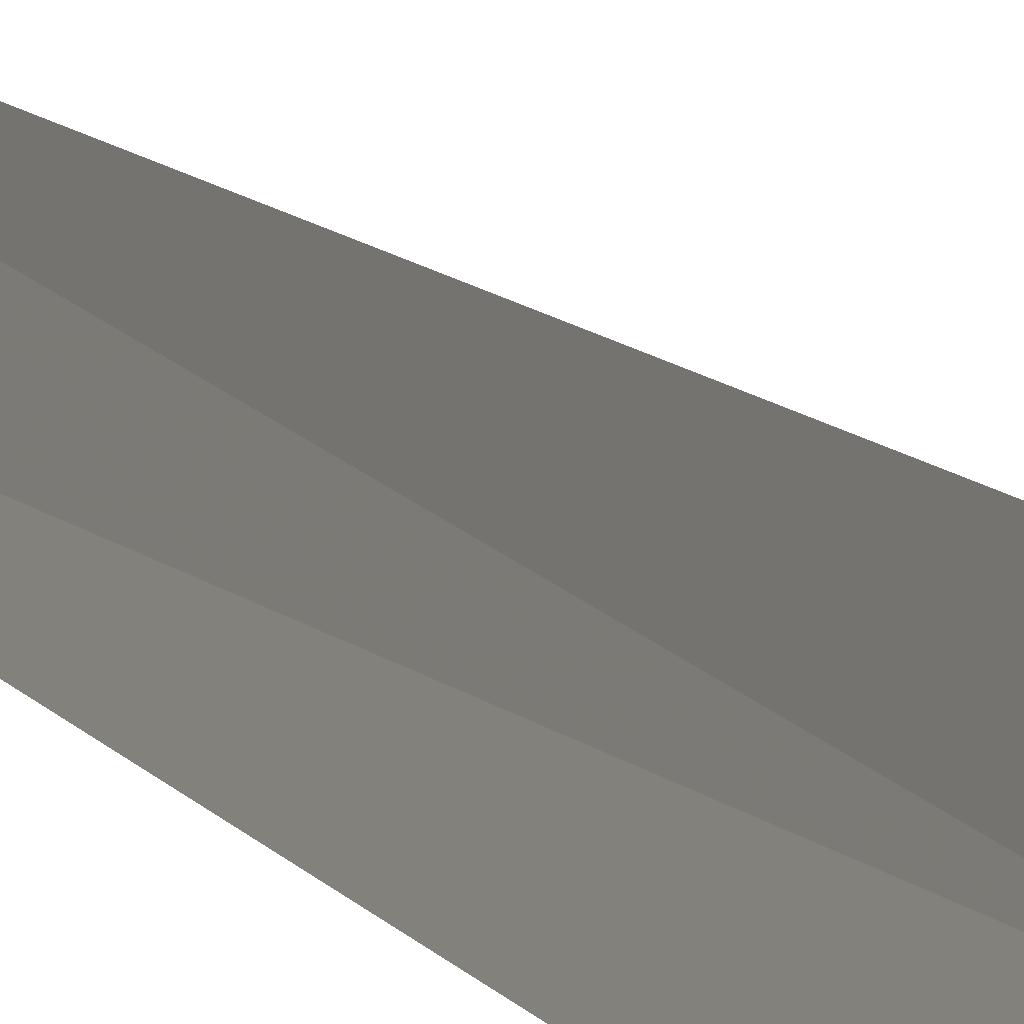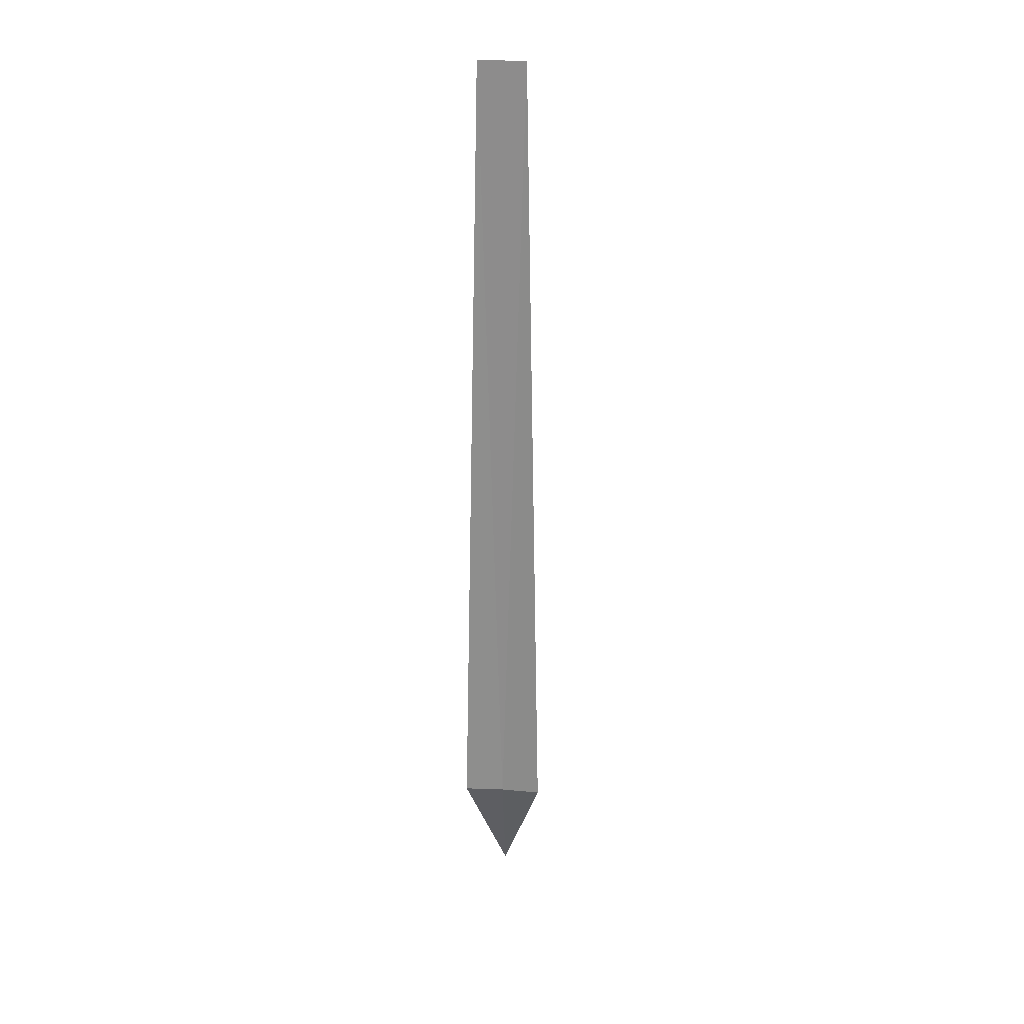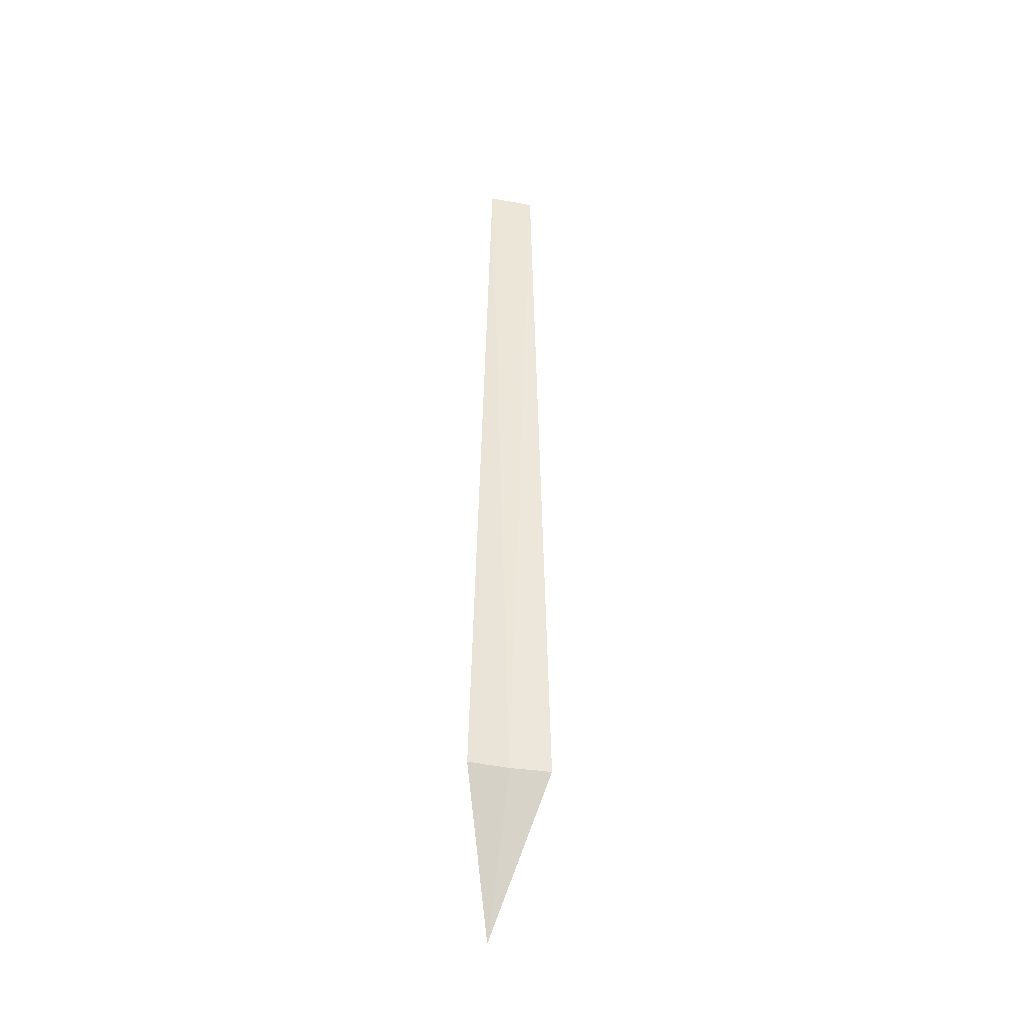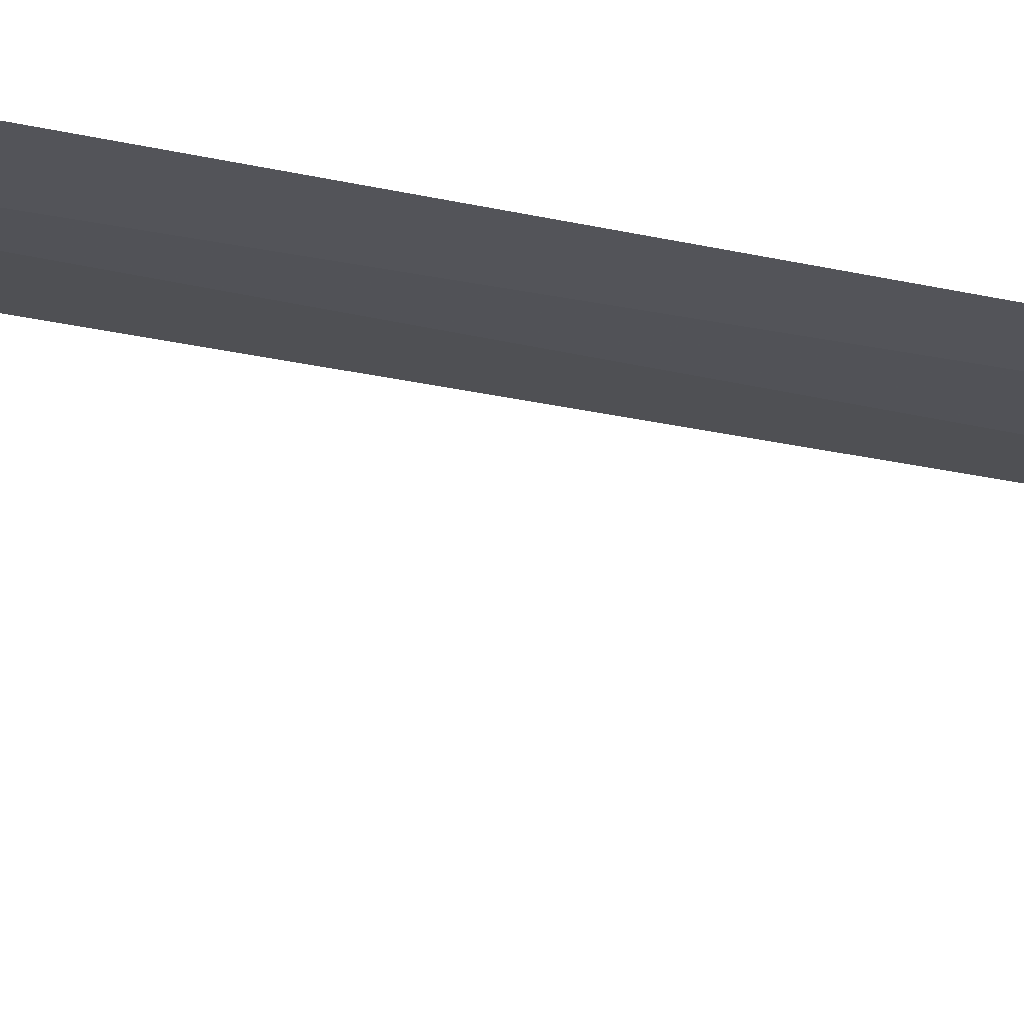
<metadata>
{"format":"obj","ext":"obj","renderer":"f3d","projection":"perspective","resolution":1024,"background":"white","views":[{"elev":10.5,"azim":159.2,"up":"+Y"},{"elev":24.7,"azim":112.7,"up":"+Z"},{"elev":-40.3,"azim":94.1,"up":"+Z"},{"elev":55.0,"azim":-78.1,"up":"+Y"}]}
</metadata>
<code>
v -32.35 -29.51 86.5
v -32.21 -29.91 86.5
v -32.28 -29.74 95
v -32.42 -29.26 95
v -32.45 -29.1 86.5
v -33.06 -29.77 85
f 1 3 2
f 1 5 4
f 1 4 3
f 1 2 6
f 1 6 5

</code>
